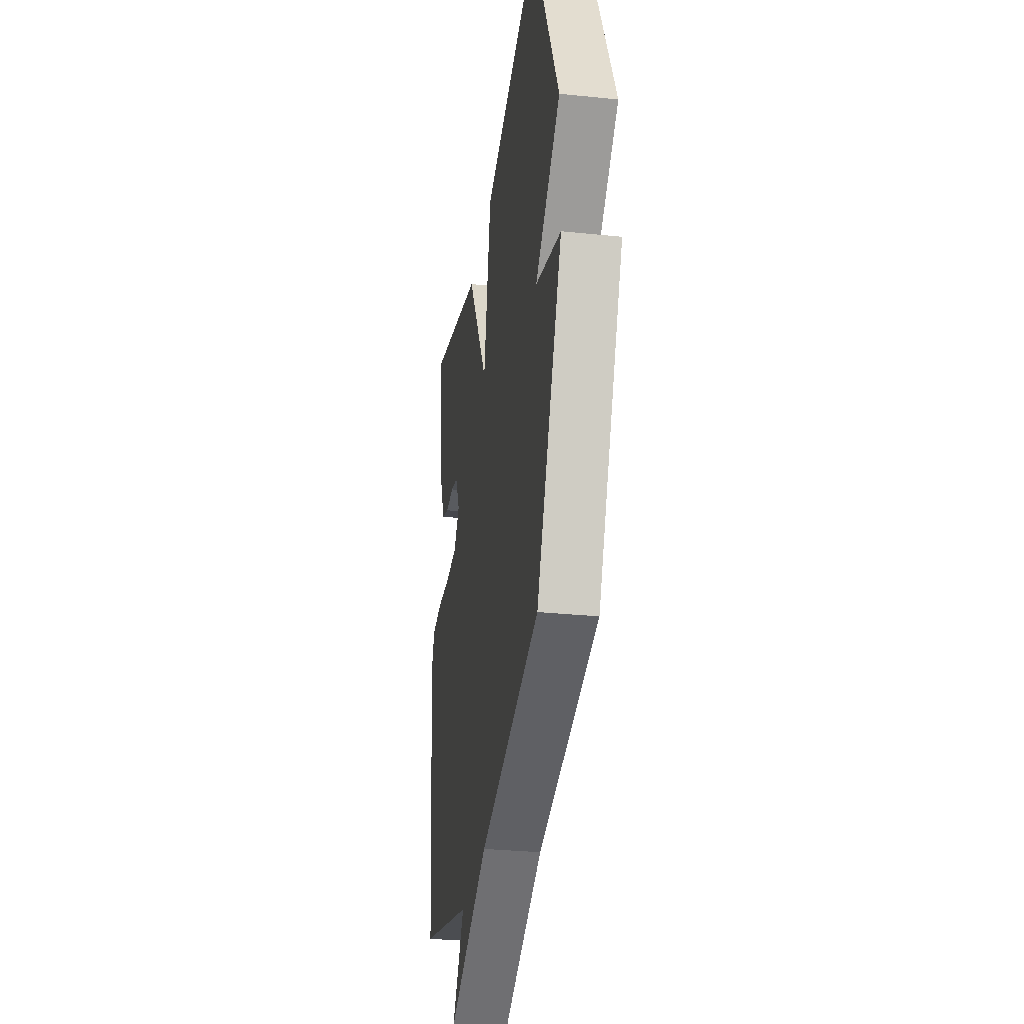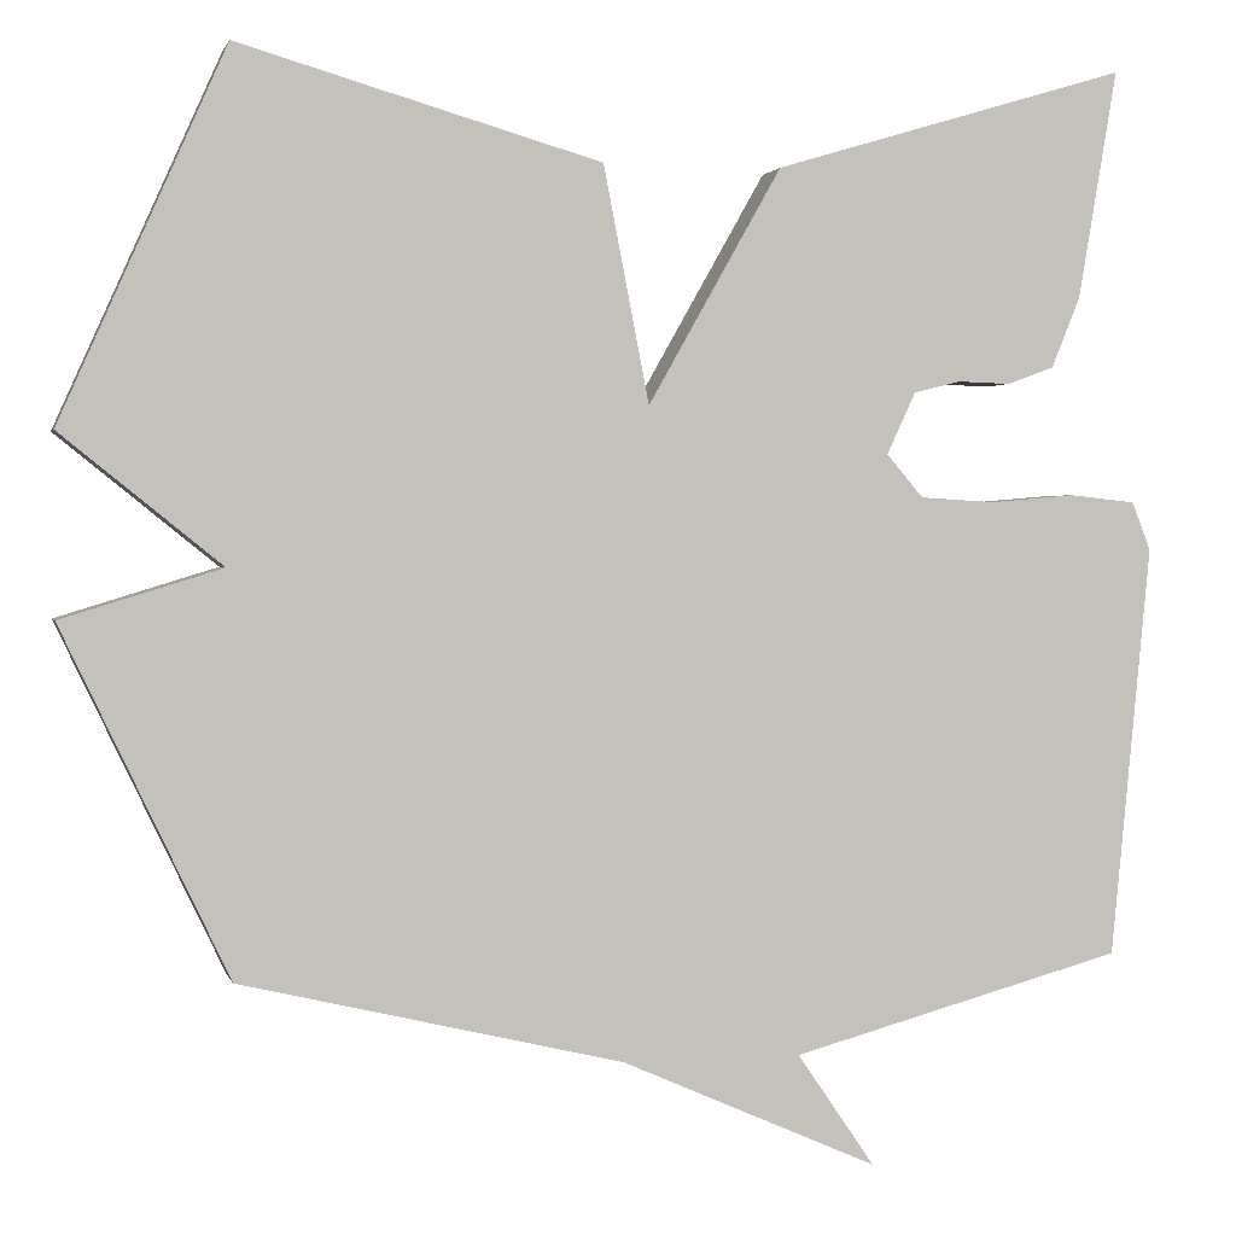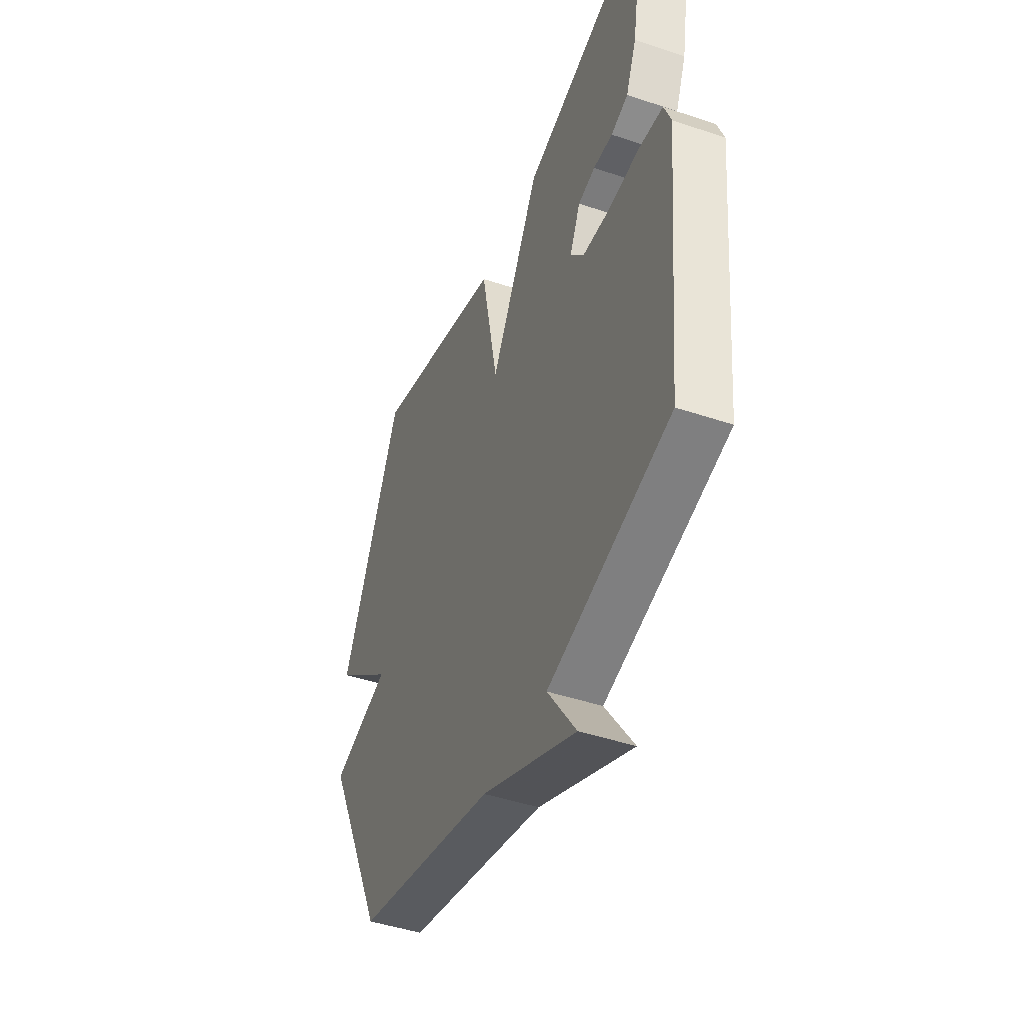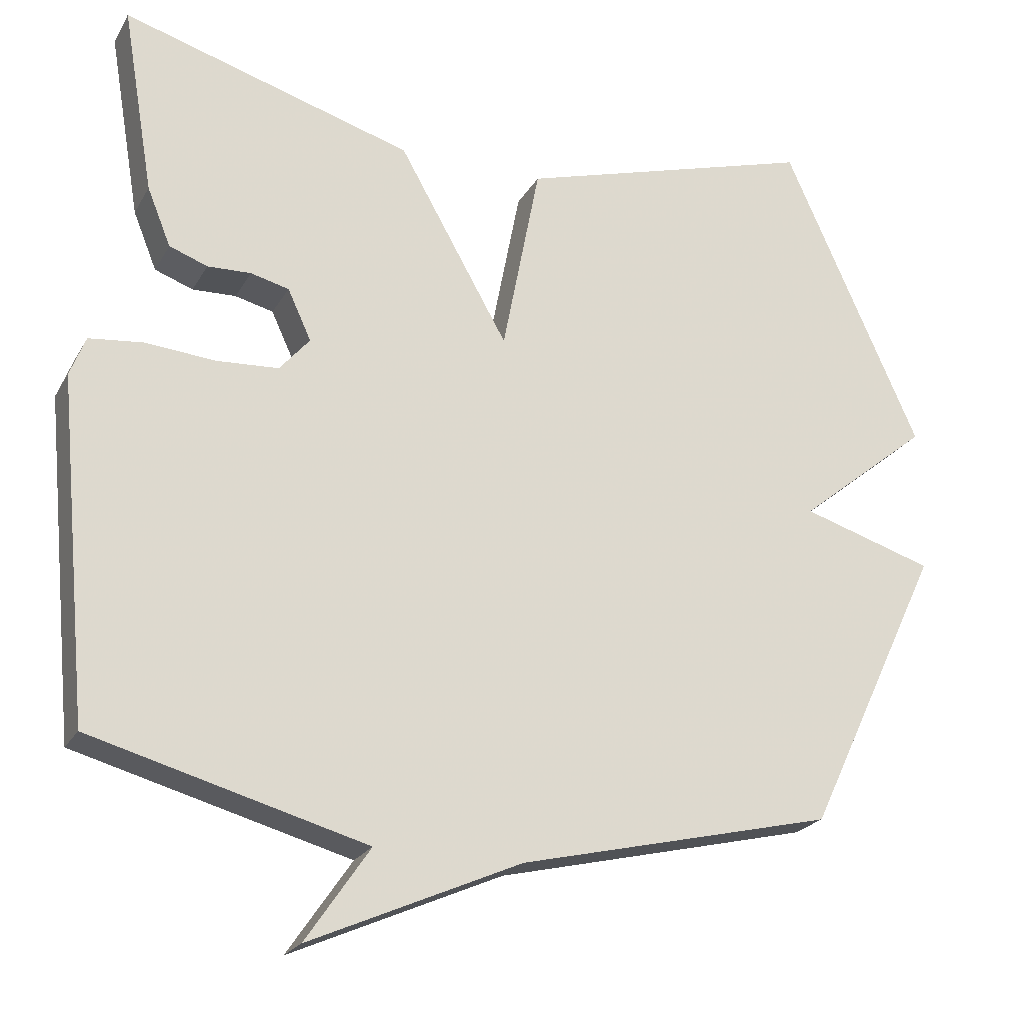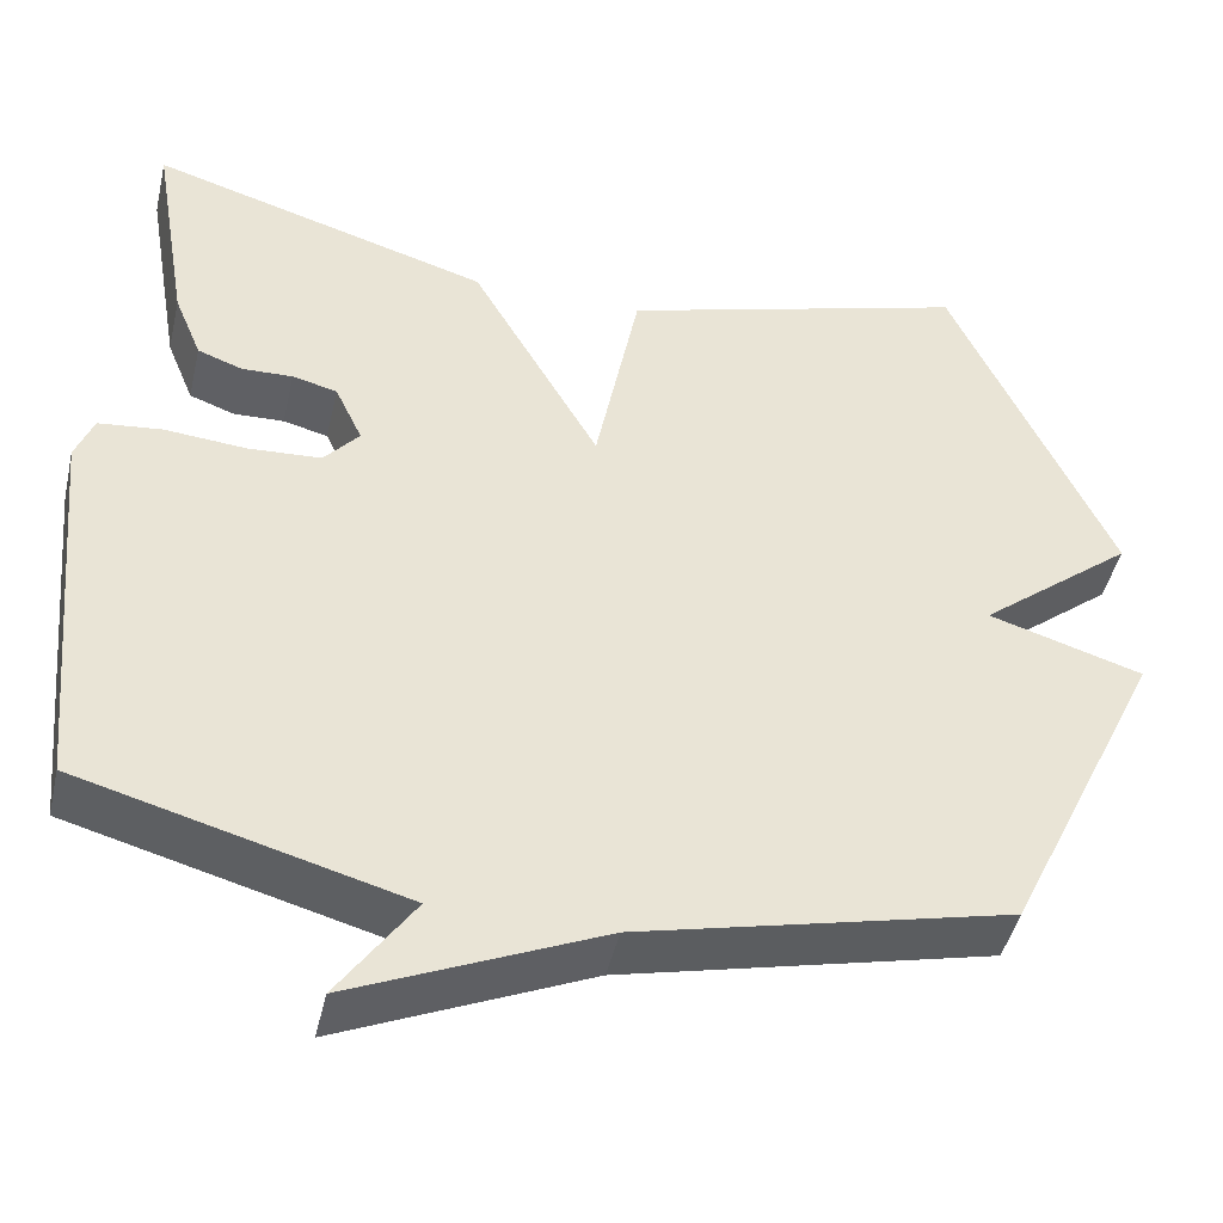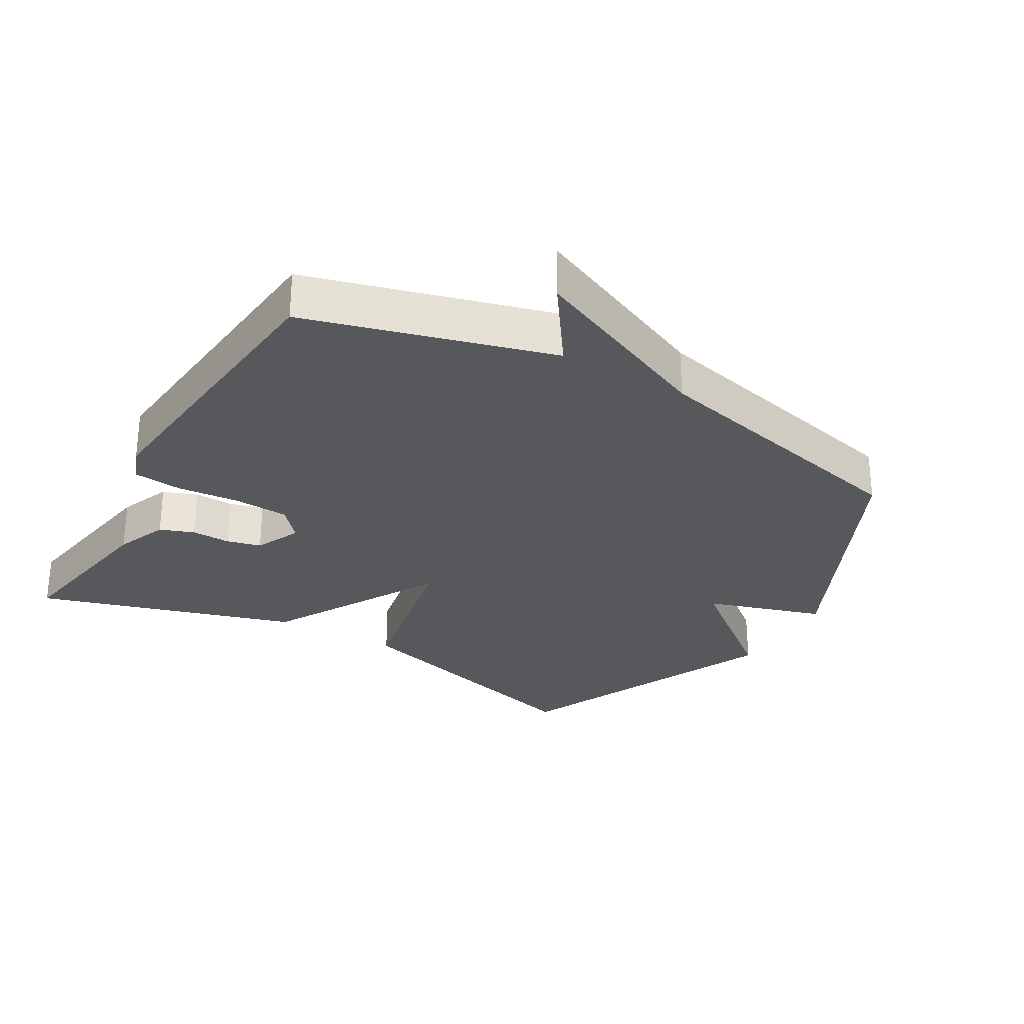
<metadata>
{"format":"obj","ext":"obj","renderer":"f3d","projection":"perspective","resolution":1024,"background":"white","views":[{"elev":-30.8,"azim":-98.4,"up":"+Z"},{"elev":1.7,"azim":-13.3,"up":"+Z"},{"elev":-45.0,"azim":68.7,"up":"+Z"},{"elev":-22.6,"azim":157.4,"up":"+Z"},{"elev":-45.3,"azim":167.1,"up":"+Z"},{"elev":-28.5,"azim":150.0,"up":"+Y"}]}
</metadata>
<code>
v -0.5 0.07 -0.5
v -0.685 0.07 -0.112
v -0.506 0.07 -0.057
v -0.685 0.07 0.088
v -0.5 0.07 0.5
v -0.095 0.07 0.382
v -0.044 0.07 0.119
v 0.105 0.07 0.382
v 0.5 0.07 0.5
v 0.457 0.07 0.245
v 0.425 0.07 0.166
v 0.373 0.07 0.147
v 0.314 0.07 0.149
v 0.262 0.07 0.136
v 0.23 0.07 0.067
v 0.271 0.07 0.019
v 0.355 0.07 0.014
v 0.45 0.07 0.022
v 0.523 0.07 0.014
v 0.544 0.07 -0.04
v 0.5 0.07 -0.5
v 0.128 0.07 -0.602
v 0.215 0.07 -0.729
v -0.072 0.07 -0.602
v -0.5 0 -0.5
v -0.685 0 -0.112
v -0.506 0 -0.057
v -0.685 0 0.088
v -0.5 0 0.5
v -0.095 0 0.382
v -0.044 0 0.119
v 0.105 0 0.382
v 0.5 0 0.5
v 0.457 0 0.245
v 0.425 0 0.166
v 0.373 0 0.147
v 0.314 0 0.149
v 0.262 0 0.136
v 0.23 0 0.067
v 0.271 0 0.019
v 0.355 0 0.014
v 0.45 0 0.022
v 0.523 0 0.014
v 0.544 0 -0.04
v 0.5 0 -0.5
v 0.128 0 -0.602
v 0.215 0 -0.729
v -0.072 0 -0.602
f 22 23 24
f 24 1 2
f 22 24 2
f 21 22 2
f 20 21 2
f 19 20 2
f 18 19 2
f 17 18 2
f 16 17 2 3
f 15 16 3 4
f 11 12 13
f 10 11 13
f 9 10 13
f 8 9 13
f 7 8 13 14
f 4 5 6 7
f 15 4 7
f 7 14 15
f 48 47 46
f 26 25 48
f 26 48 46
f 26 46 45
f 26 45 44
f 26 44 43
f 26 43 42
f 26 42 41
f 27 26 41 40
f 28 27 40 39
f 37 36 35
f 37 35 34
f 37 34 33
f 37 33 32
f 38 37 32 31
f 31 30 29 28
f 31 28 39
f 39 38 31
f 1 25 26 2
f 2 26 27 3
f 3 27 28 4
f 4 28 29 5
f 5 29 30 6
f 6 30 31 7
f 7 31 32 8
f 8 32 33 9
f 9 33 34 10
f 10 34 35 11
f 11 35 36 12
f 12 36 37 13
f 13 37 38 14
f 14 38 39 15
f 15 39 40 16
f 16 40 41 17
f 17 41 42 18
f 18 42 43 19
f 19 43 44 20
f 20 44 45 21
f 21 45 46 22
f 22 46 47 23
f 23 47 48 24
f 24 48 25 1

</code>
